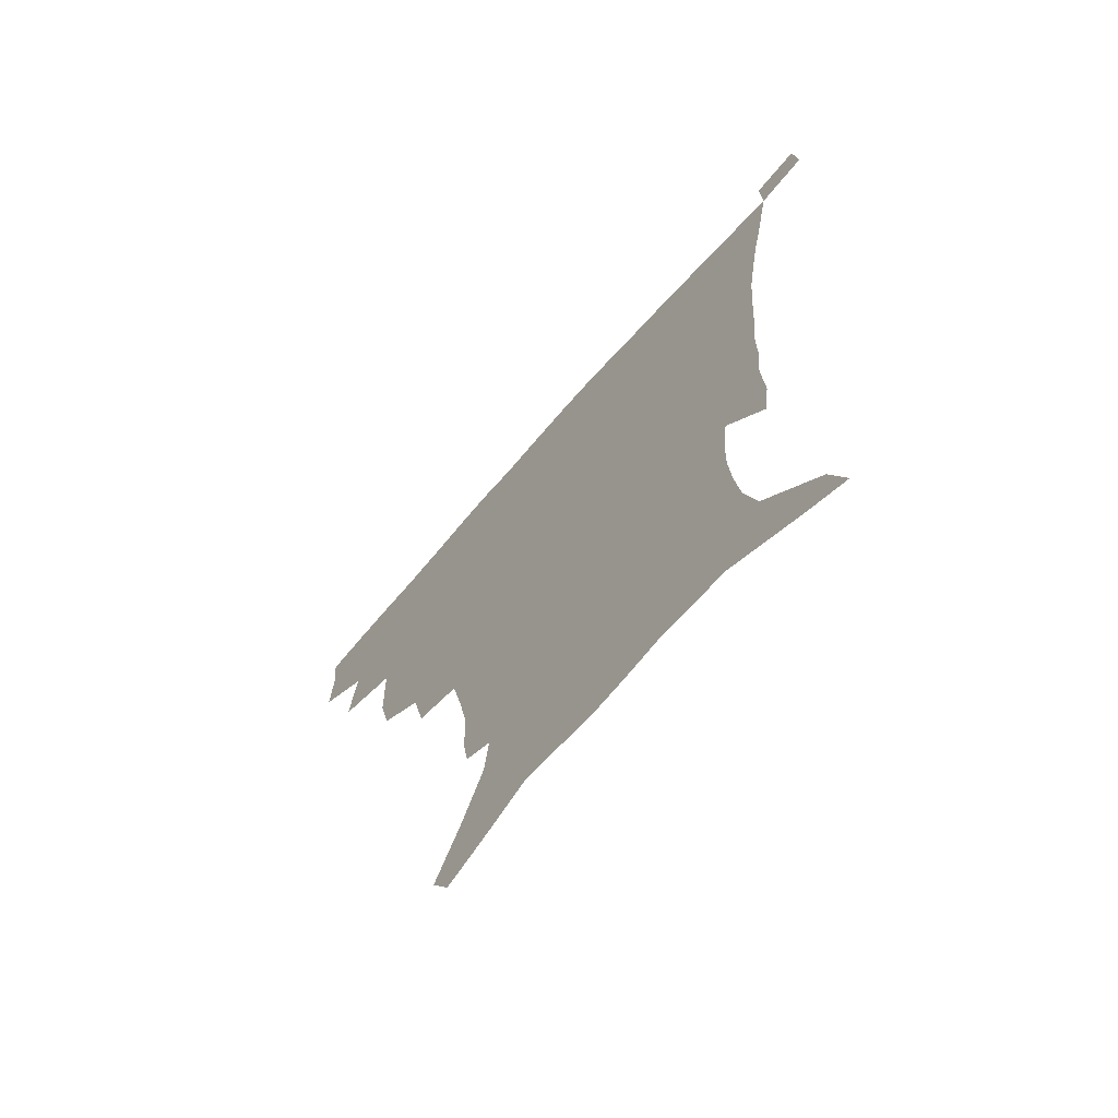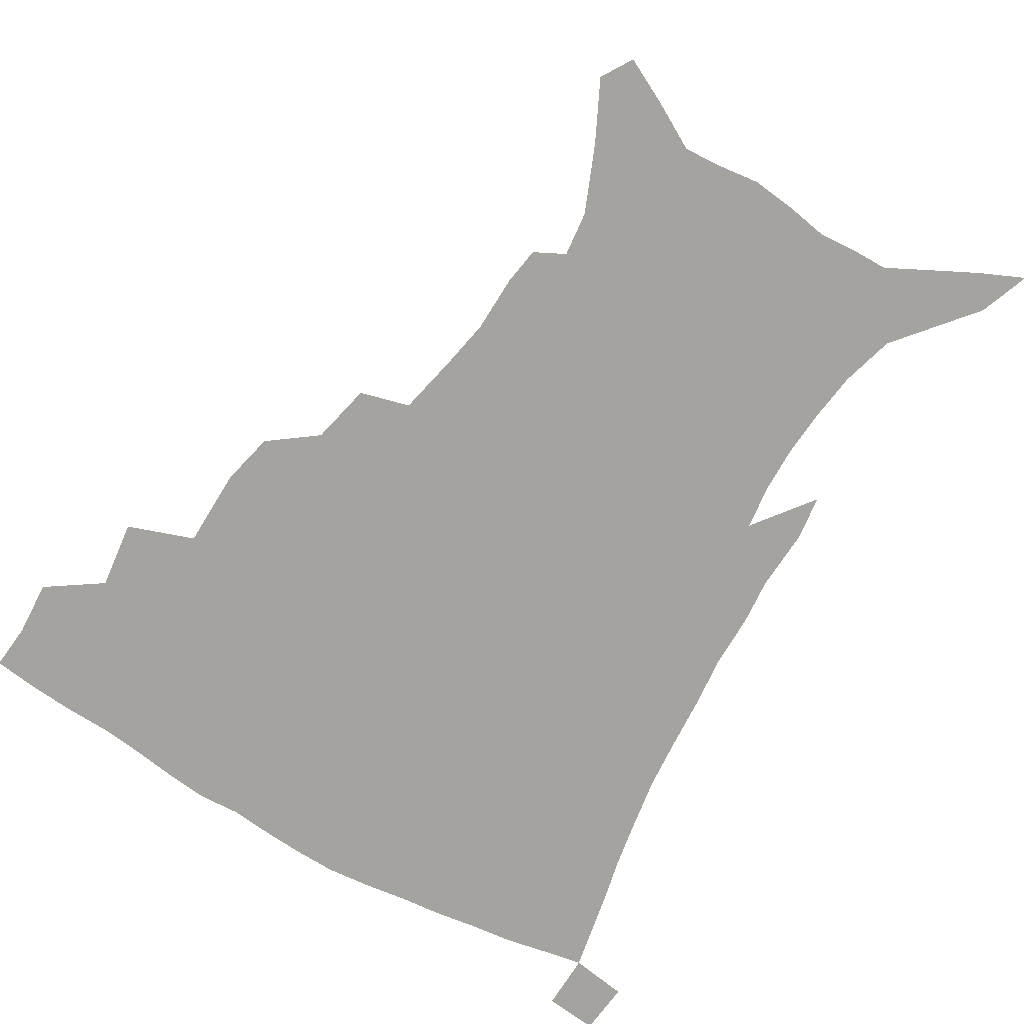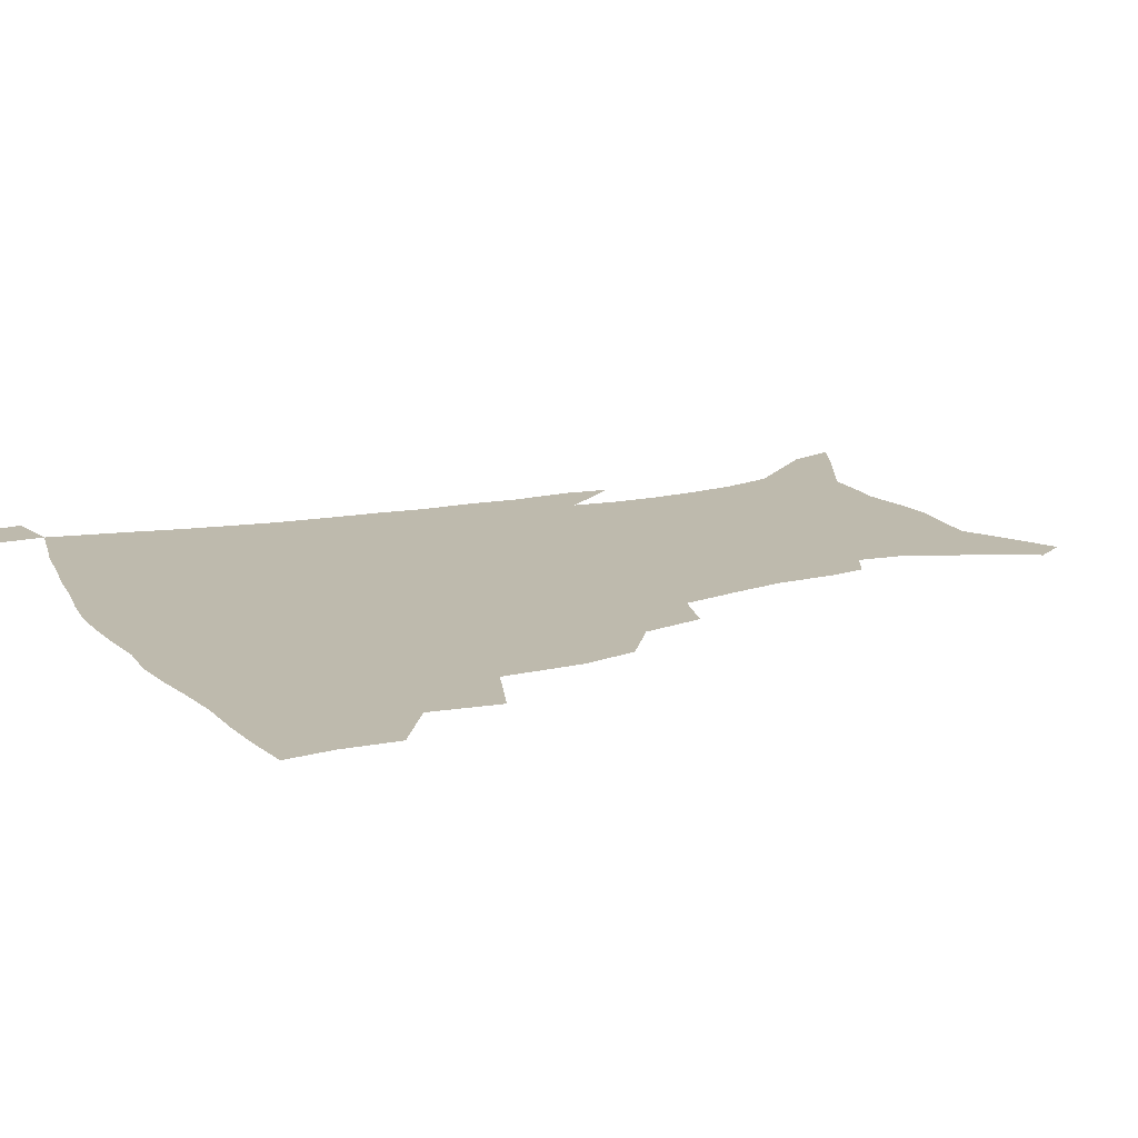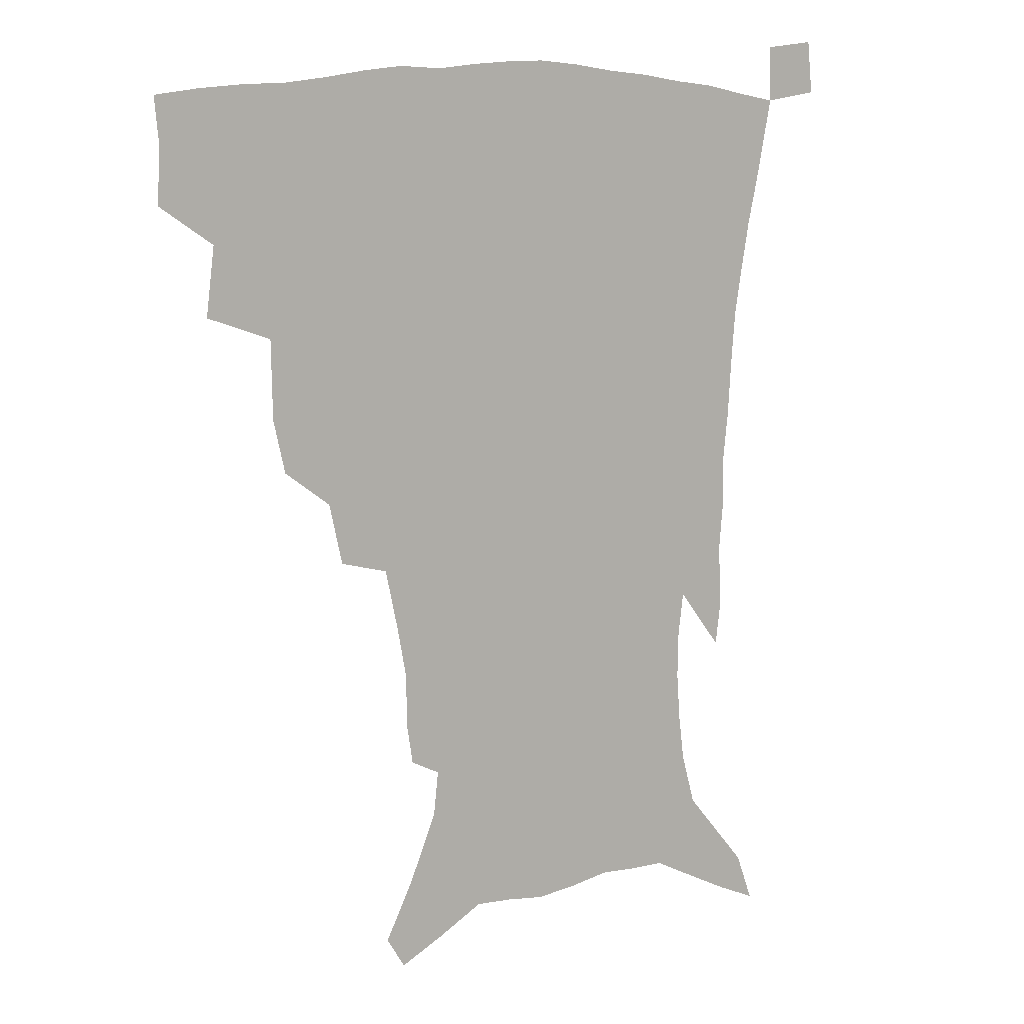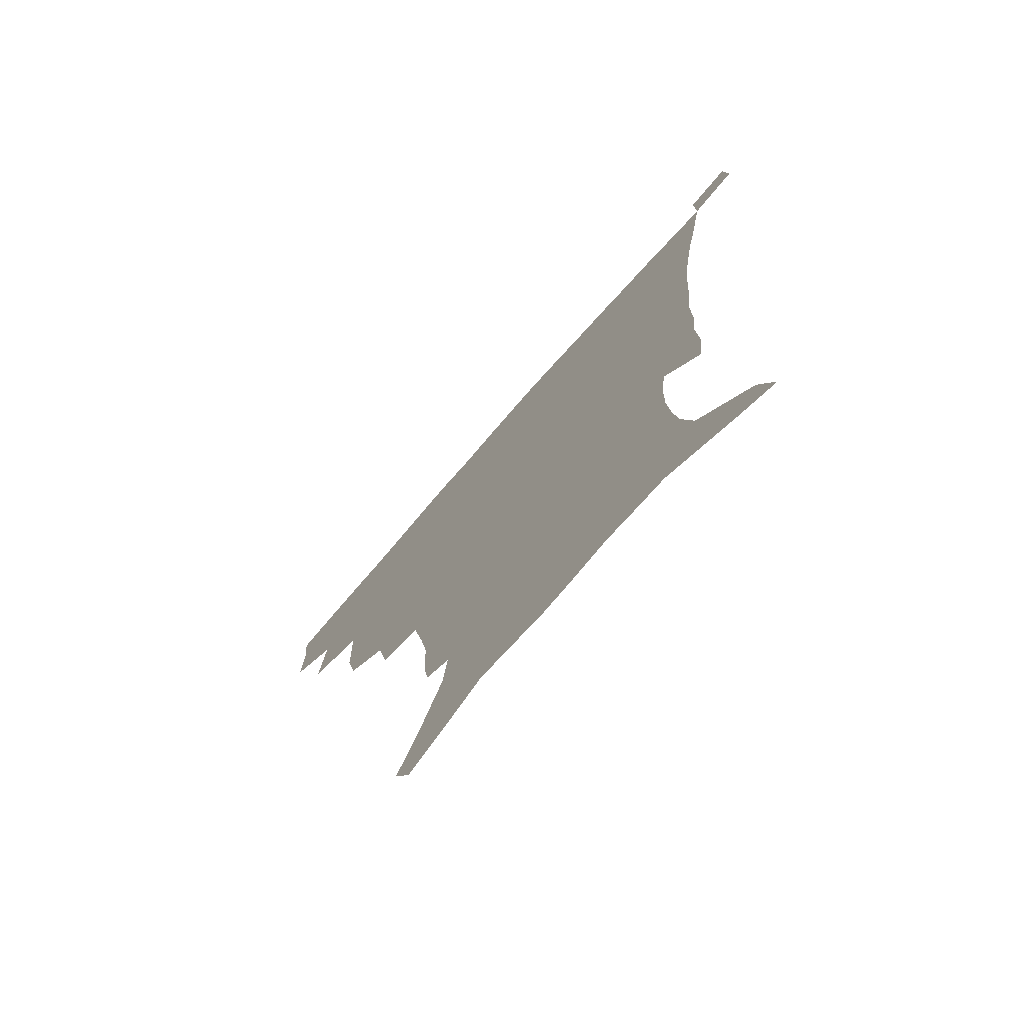
<metadata>
{"format":"obj","ext":"obj","renderer":"f3d","projection":"perspective","resolution":1024,"background":"white","views":[{"elev":-69.3,"azim":48.9,"up":"+Y"},{"elev":-72.9,"azim":-30.4,"up":"+Z"},{"elev":15.4,"azim":-115.7,"up":"+Z"},{"elev":10.4,"azim":-33.0,"up":"+Y"},{"elev":-74.2,"azim":48.9,"up":"+Y"}]}
</metadata>
<code>
v 437.2 396.9 0
v 438.3 416 0
v 436.8 432 0
v 453.5 360.1 0
v 456.5 383.8 0
v 455.1 400.9 0
v 454 417.4 0
v 452.2 434.1 0
v 481.2 306.2 0
v 477 324.6 0
v 476.5 352 0
v 474.8 370.9 0
v 473.7 388.1 0
v 471.3 403.5 0
v 469.5 419.3 0
v 467.7 435.3 0
v 502.5 272.7 0
v 497.8 293.9 0
v 495.2 317.4 0
v 493 337.5 0
v 492.5 359.5 0
v 490.8 375.6 0
v 488.9 390.6 0
v 486.9 405.5 0
v 485.2 420.6 0
v 483.9 435.9 0
v 530 197.1 0
v 528 210.1 0
v 527.5 229.8 0
v 524.4 246.7 0
v 519.8 268.1 0
v 514.6 287 0
v 513.1 313.2 0
v 510.6 329.9 0
v 508.1 345.7 0
v 506.8 362.9 0
v 505.3 378.2 0
v 503.5 392.6 0
v 501.6 407.2 0
v 500.1 422 0
v 498.7 437.7 0
v 519 132.5 0
v 529.2 153 0
v 538.8 176.2 0
v 540.5 191.8 0
v 540.6 211.4 0
v 538.7 226.6 0
v 536.8 244.1 0
v 533.6 262.1 0
v 530 279.5 0
v 526.7 296.7 0
v 525.5 318.9 0
v 523.5 334.2 0
v 522.3 351 0
v 520.7 365.4 0
v 519.6 380.3 0
v 517.7 394.3 0
v 516.3 408.7 0
v 514.8 423.1 0
v 513.3 439.9 0
v 525.7 121.7 0
v 536.1 142.9 0
v 544.7 164.3 0
v 549.4 183.5 0
v 550.1 200.7 0
v 550.5 223.1 0
v 548.7 238.6 0
v 546.2 253.2 0
v 543.2 267.6 0
v 540.7 286 0
v 539.3 306.1 0
v 537.7 322.7 0
v 536.6 338.5 0
v 535.8 354.2 0
v 534.7 368.1 0
v 534.1 382.3 0
v 532.3 395.9 0
v 530.8 410.2 0
v 529.2 425.4 0
v 527.6 441.5 0
v 541 129.4 0
v 551.9 152.9 0
v 558.8 175.8 0
v 559.8 191.2 0
v 559.7 207.4 0
v 559.8 230.1 0
v 558.2 245.1 0
v 556.4 262.1 0
v 553.9 275.2 0
v 552.1 292.6 0
v 551.1 310.9 0
v 550.1 326.5 0
v 549.6 342 0
v 548.9 356.2 0
v 548.4 370.3 0
v 547.5 383.4 0
v 546.5 396.8 0
v 545.9 410.6 0
v 544.5 425.1 0
v 542.8 440.8 0
v 557.8 138.6 0
v 566 161.4 0
v 568.6 178.2 0
v 569.4 195 0
v 569.8 215.6 0
v 569 231.6 0
v 567.7 249.2 0
v 566.2 264.7 0
v 564.6 280.4 0
v 563.6 297.8 0
v 562.9 314.6 0
v 562 327.5 0
v 562 344 0
v 561.9 358.4 0
v 561.5 371.4 0
v 560.6 384.1 0
v 560.6 397.6 0
v 559.9 411.2 0
v 558.6 425.6 0
v 556.7 442.3 0
v 571 137.7 0
v 577.4 163.9 0
v 579.2 183.3 0
v 578.9 196.7 0
v 579.1 217.8 0
v 578.5 234 0
v 577.4 249.6 0
v 576.4 265.8 0
v 575.2 280.3 0
v 574.5 297.4 0
v 574.2 315.4 0
v 574.5 331.7 0
v 574.1 344.5 0
v 574.2 358.6 0
v 574.7 372.2 0
v 574.4 384.8 0
v 574.7 398.1 0
v 574.3 411.3 0
v 572.5 426.8 0
v 570.6 443.3 0
v 585.1 136 0
v 588.6 164.5 0
v 589.1 184.1 0
v 589.2 204.3 0
v 588.7 220 0
v 588.2 238.6 0
v 587.5 252.6 0
v 586.8 270.8 0
v 586.5 285.2 0
v 585.9 300.6 0
v 585.8 317.8 0
v 586 332.6 0
v 586.4 346.2 0
v 586.9 360.5 0
v 587.2 372.1 0
v 588.3 385.8 0
v 588.2 398.4 0
v 587.9 411.3 0
v 586.3 427.2 0
v 584.6 443.7 0
v 600.1 137.6 0
v 599.8 163.5 0
v 599.2 183.9 0
v 599 200.9 0
v 598.5 218.3 0
v 597.9 236.4 0
v 597.3 253.9 0
v 597.4 267.9 0
v 596.8 287.1 0
v 596.9 301 0
v 597 317.3 0
v 597.6 330.3 0
v 598.2 346.2 0
v 599 359.1 0
v 600.3 373.3 0
v 601.1 385.9 0
v 601.5 398.5 0
v 601.2 412.3 0
v 600.4 427 0
v 599.3 442.4 0
v 614.6 140 0
v 611.8 160 0
v 609.4 182.5 0
v 608.5 200.4 0
v 607.9 218.8 0
v 607.5 236.8 0
v 607.5 251.4 0
v 607.5 268.2 0
v 607.6 283.8 0
v 607.7 300 0
v 608.1 315.6 0
v 609.1 332.6 0
v 609.9 345.3 0
v 611 357.9 0
v 612.3 372.5 0
v 613.6 385.4 0
v 614.7 397.9 0
v 616 411 0
v 615.9 425 0
v 614.9 440.2 0
v 628.1 139.1 0
v 623 159.8 0
v 620.9 176.5 0
v 618.5 197 0
v 617 219.4 0
v 616.9 236 0
v 617.4 249.9 0
v 617.4 267.8 0
v 618.6 279.9 0
v 618.7 296.4 0
v 619.4 311.6 0
v 619.8 331.1 0
v 621.2 345 0
v 622.9 357 0
v 624.4 370.5 0
v 626.1 383.6 0
v 627.8 396.7 0
v 629.8 409.9 0
v 630.1 423.5 0
v 629.6 438.9 0
v 640.3 138.9 0
v 635 156.6 0
v 630.2 177.6 0
v 628.5 193.7 0
v 627.1 212.9 0
v 626.8 230.2 0
v 628 243.7 0
v 627.9 262.1 0
v 628.7 278 0
v 629.3 293.8 0
v 630.2 309.4 0
v 631.7 324.2 0
v 632.5 341.3 0
v 634.6 354.1 0
v 636.5 368.1 0
v 638.5 382.9 0
v 640.6 395.1 0
v 642.6 408.7 0
v 644.2 421.7 0
v 644.7 436.6 0
v 655.8 130.9 0
v 648.1 151 0
v 642.2 171 0
v 639.3 187.8 0
v 636.7 208.3 0
v 636.8 223.3 0
v 637.7 238.5 0
v 638.4 256 0
v 639 273 0
v 640.5 287.3 0
v 640.9 305.2 0
v 642.9 319 0
v 643.9 336 0
v 646.2 350.2 0
v 648.6 364 0
v 650.6 379.6 0
v 653.3 393.3 0
v 655.6 406.7 0
v 657.7 420 0
v 658.9 435.1 0
v 670.9 123.2 0
v 662.7 143.2 0
v 656.3 161.4 0
v 651.2 179.7 0
v 649.1 196.1 0
v 647.9 212.8 0
v 648.2 229 0
v 650.1 244.3 0
v 651.6 260.7 0
v 652.1 278.4 0
v 652.7 295.8 0
v 654.2 311.7 0
v 657.3 324.9 0
v 657.8 344.5 0
v 660.2 360.3 0
v 662.3 377 0
v 666 389.8 0
v 668.7 404.3 0
v 671.3 418 0
v 673.7 432.1 0
v 685.6 116.6 0
v 679.3 133.8 0
v 666.3 223.1 0
v 668.3 238.9 0
v 667.2 260.3 0
v 668.6 276.6 0
v 668.6 295.9 0
v 670.3 312.3 0
v 671.5 331.1 0
v 673 350.1 0
v 675.8 367.1 0
v 678.8 384.7 0
v 682.2 400 0
v 685.2 415.1 0
v 688.1 429.5 0
v 687.5 449.2 0
v 707.9 432.6 0
v 706 451.2 0
f 5 6 1
f 1 6 2
f 6 7 2
f 2 7 3
f 7 8 3
f 11 12 4
f 4 12 5
f 12 13 5
f 5 13 6
f 13 14 6
f 6 14 7
f 14 15 7
f 7 15 8
f 15 16 8
f 18 19 9
f 9 19 10
f 19 20 10
f 10 20 11
f 20 21 11
f 11 21 12
f 21 22 12
f 12 22 13
f 22 23 13
f 13 23 14
f 23 24 14
f 14 24 15
f 24 25 15
f 15 25 16
f 25 26 16
f 31 32 17
f 17 32 18
f 32 33 18
f 18 33 19
f 33 34 19
f 19 34 20
f 34 35 20
f 20 35 21
f 35 36 21
f 21 36 22
f 36 37 22
f 22 37 23
f 37 38 23
f 23 38 24
f 38 39 24
f 24 39 25
f 39 40 25
f 25 40 26
f 40 41 26
f 45 46 27
f 27 46 28
f 46 47 28
f 28 47 29
f 47 48 29
f 29 48 30
f 48 49 30
f 30 49 31
f 49 50 31
f 31 50 32
f 50 51 32
f 32 51 33
f 51 52 33
f 33 52 34
f 52 53 34
f 34 53 35
f 53 54 35
f 35 54 36
f 54 55 36
f 36 55 37
f 55 56 37
f 37 56 38
f 56 57 38
f 38 57 39
f 57 58 39
f 39 58 40
f 58 59 40
f 40 59 41
f 59 60 41
f 61 62 42
f 42 62 43
f 62 63 43
f 43 63 44
f 63 64 44
f 44 64 45
f 64 65 45
f 45 65 46
f 65 66 46
f 46 66 47
f 66 67 47
f 47 67 48
f 67 68 48
f 48 68 49
f 68 69 49
f 49 69 50
f 69 70 50
f 50 70 51
f 70 71 51
f 51 71 52
f 71 72 52
f 52 72 53
f 72 73 53
f 53 73 54
f 73 74 54
f 54 74 55
f 74 75 55
f 55 75 56
f 75 76 56
f 56 76 57
f 76 77 57
f 57 77 58
f 77 78 58
f 58 78 59
f 78 79 59
f 59 79 60
f 79 80 60
f 61 81 62
f 81 82 62
f 62 82 63
f 82 83 63
f 63 83 64
f 83 84 64
f 64 84 65
f 84 85 65
f 65 85 66
f 85 86 66
f 66 86 67
f 86 87 67
f 67 87 68
f 87 88 68
f 68 88 69
f 88 89 69
f 69 89 70
f 89 90 70
f 70 90 71
f 90 91 71
f 71 91 72
f 91 92 72
f 72 92 73
f 92 93 73
f 73 93 74
f 93 94 74
f 74 94 75
f 94 95 75
f 75 95 76
f 95 96 76
f 76 96 77
f 96 97 77
f 77 97 78
f 97 98 78
f 78 98 79
f 98 99 79
f 79 99 80
f 99 100 80
f 81 101 82
f 101 102 82
f 82 102 83
f 102 103 83
f 83 103 84
f 103 104 84
f 84 104 85
f 104 105 85
f 85 105 86
f 105 106 86
f 86 106 87
f 106 107 87
f 87 107 88
f 107 108 88
f 88 108 89
f 108 109 89
f 89 109 90
f 109 110 90
f 90 110 91
f 110 111 91
f 91 111 92
f 111 112 92
f 92 112 93
f 112 113 93
f 93 113 94
f 113 114 94
f 94 114 95
f 114 115 95
f 95 115 96
f 115 116 96
f 96 116 97
f 116 117 97
f 97 117 98
f 117 118 98
f 98 118 99
f 118 119 99
f 99 119 100
f 119 120 100
f 101 121 102
f 121 122 102
f 102 122 103
f 122 123 103
f 103 123 104
f 123 124 104
f 104 124 105
f 124 125 105
f 105 125 106
f 125 126 106
f 106 126 107
f 126 127 107
f 107 127 108
f 127 128 108
f 108 128 109
f 128 129 109
f 109 129 110
f 129 130 110
f 110 130 111
f 130 131 111
f 111 131 112
f 131 132 112
f 112 132 113
f 132 133 113
f 113 133 114
f 133 134 114
f 114 134 115
f 134 135 115
f 115 135 116
f 135 136 116
f 116 136 117
f 136 137 117
f 117 137 118
f 137 138 118
f 118 138 119
f 138 139 119
f 119 139 120
f 139 140 120
f 121 141 122
f 141 142 122
f 122 142 123
f 142 143 123
f 123 143 124
f 143 144 124
f 124 144 125
f 144 145 125
f 125 145 126
f 145 146 126
f 126 146 127
f 146 147 127
f 127 147 128
f 147 148 128
f 128 148 129
f 148 149 129
f 129 149 130
f 149 150 130
f 130 150 131
f 150 151 131
f 131 151 132
f 151 152 132
f 132 152 133
f 152 153 133
f 133 153 134
f 153 154 134
f 134 154 135
f 154 155 135
f 135 155 136
f 155 156 136
f 136 156 137
f 156 157 137
f 137 157 138
f 157 158 138
f 138 158 139
f 158 159 139
f 139 159 140
f 159 160 140
f 141 161 142
f 161 162 142
f 142 162 143
f 162 163 143
f 143 163 144
f 163 164 144
f 144 164 145
f 164 165 145
f 145 165 146
f 165 166 146
f 146 166 147
f 166 167 147
f 147 167 148
f 167 168 148
f 148 168 149
f 168 169 149
f 149 169 150
f 169 170 150
f 150 170 151
f 170 171 151
f 151 171 152
f 171 172 152
f 152 172 153
f 172 173 153
f 153 173 154
f 173 174 154
f 154 174 155
f 174 175 155
f 155 175 156
f 175 176 156
f 156 176 157
f 176 177 157
f 157 177 158
f 177 178 158
f 158 178 159
f 178 179 159
f 159 179 160
f 179 180 160
f 161 181 162
f 181 182 162
f 162 182 163
f 182 183 163
f 163 183 164
f 183 184 164
f 164 184 165
f 184 185 165
f 165 185 166
f 185 186 166
f 166 186 167
f 186 187 167
f 167 187 168
f 187 188 168
f 168 188 169
f 188 189 169
f 169 189 170
f 189 190 170
f 170 190 171
f 190 191 171
f 171 191 172
f 191 192 172
f 172 192 173
f 192 193 173
f 173 193 174
f 193 194 174
f 174 194 175
f 194 195 175
f 175 195 176
f 195 196 176
f 176 196 177
f 196 197 177
f 177 197 178
f 197 198 178
f 178 198 179
f 198 199 179
f 179 199 180
f 199 200 180
f 181 201 182
f 201 202 182
f 182 202 183
f 202 203 183
f 183 203 184
f 203 204 184
f 184 204 185
f 204 205 185
f 185 205 186
f 205 206 186
f 186 206 187
f 206 207 187
f 187 207 188
f 207 208 188
f 188 208 189
f 208 209 189
f 189 209 190
f 209 210 190
f 190 210 191
f 210 211 191
f 191 211 192
f 211 212 192
f 192 212 193
f 212 213 193
f 193 213 194
f 213 214 194
f 194 214 195
f 214 215 195
f 195 215 196
f 215 216 196
f 196 216 197
f 216 217 197
f 197 217 198
f 217 218 198
f 198 218 199
f 218 219 199
f 199 219 200
f 219 220 200
f 201 221 202
f 221 222 202
f 202 222 203
f 222 223 203
f 203 223 204
f 223 224 204
f 204 224 205
f 224 225 205
f 205 225 206
f 225 226 206
f 206 226 207
f 226 227 207
f 207 227 208
f 227 228 208
f 208 228 209
f 228 229 209
f 209 229 210
f 229 230 210
f 210 230 211
f 230 231 211
f 211 231 212
f 231 232 212
f 212 232 213
f 232 233 213
f 213 233 214
f 233 234 214
f 214 234 215
f 234 235 215
f 215 235 216
f 235 236 216
f 216 236 217
f 236 237 217
f 217 237 218
f 237 238 218
f 218 238 219
f 238 239 219
f 219 239 220
f 239 240 220
f 221 241 222
f 241 242 222
f 222 242 223
f 242 243 223
f 223 243 224
f 243 244 224
f 224 244 225
f 244 245 225
f 225 245 226
f 245 246 226
f 226 246 227
f 246 247 227
f 227 247 228
f 247 248 228
f 228 248 229
f 248 249 229
f 229 249 230
f 249 250 230
f 230 250 231
f 250 251 231
f 231 251 232
f 251 252 232
f 232 252 233
f 252 253 233
f 233 253 234
f 253 254 234
f 234 254 235
f 254 255 235
f 235 255 236
f 255 256 236
f 236 256 237
f 256 257 237
f 237 257 238
f 257 258 238
f 238 258 239
f 258 259 239
f 239 259 240
f 259 260 240
f 241 261 242
f 261 262 242
f 242 262 243
f 262 263 243
f 243 263 244
f 263 264 244
f 244 264 245
f 264 265 245
f 245 265 246
f 265 266 246
f 246 266 247
f 266 267 247
f 247 267 248
f 267 268 248
f 248 268 249
f 268 269 249
f 249 269 250
f 269 270 250
f 250 270 251
f 270 271 251
f 251 271 252
f 271 272 252
f 252 272 253
f 272 273 253
f 253 273 254
f 273 274 254
f 254 274 255
f 274 275 255
f 255 275 256
f 275 276 256
f 256 276 257
f 276 277 257
f 257 277 258
f 277 278 258
f 258 278 259
f 278 279 259
f 259 279 260
f 279 280 260
f 261 281 262
f 281 282 262
f 262 282 263
f 268 283 269
f 283 284 269
f 269 284 270
f 284 285 270
f 270 285 271
f 285 286 271
f 271 286 272
f 286 287 272
f 272 287 273
f 287 288 273
f 273 288 274
f 288 289 274
f 274 289 275
f 289 290 275
f 275 290 276
f 290 291 276
f 276 291 277
f 291 292 277
f 277 292 278
f 292 293 278
f 278 293 279
f 293 294 279
f 279 294 280
f 294 295 280
f 295 297 296
f 297 298 296

</code>
